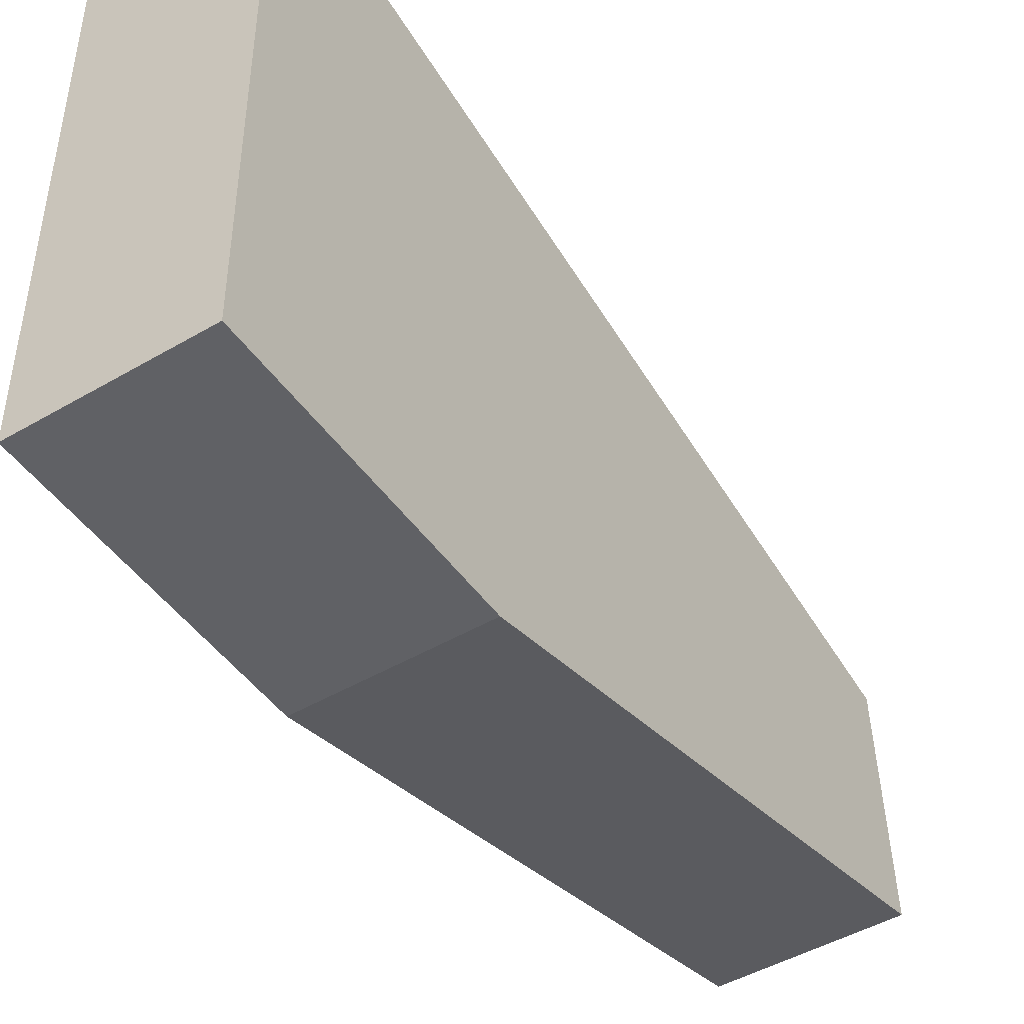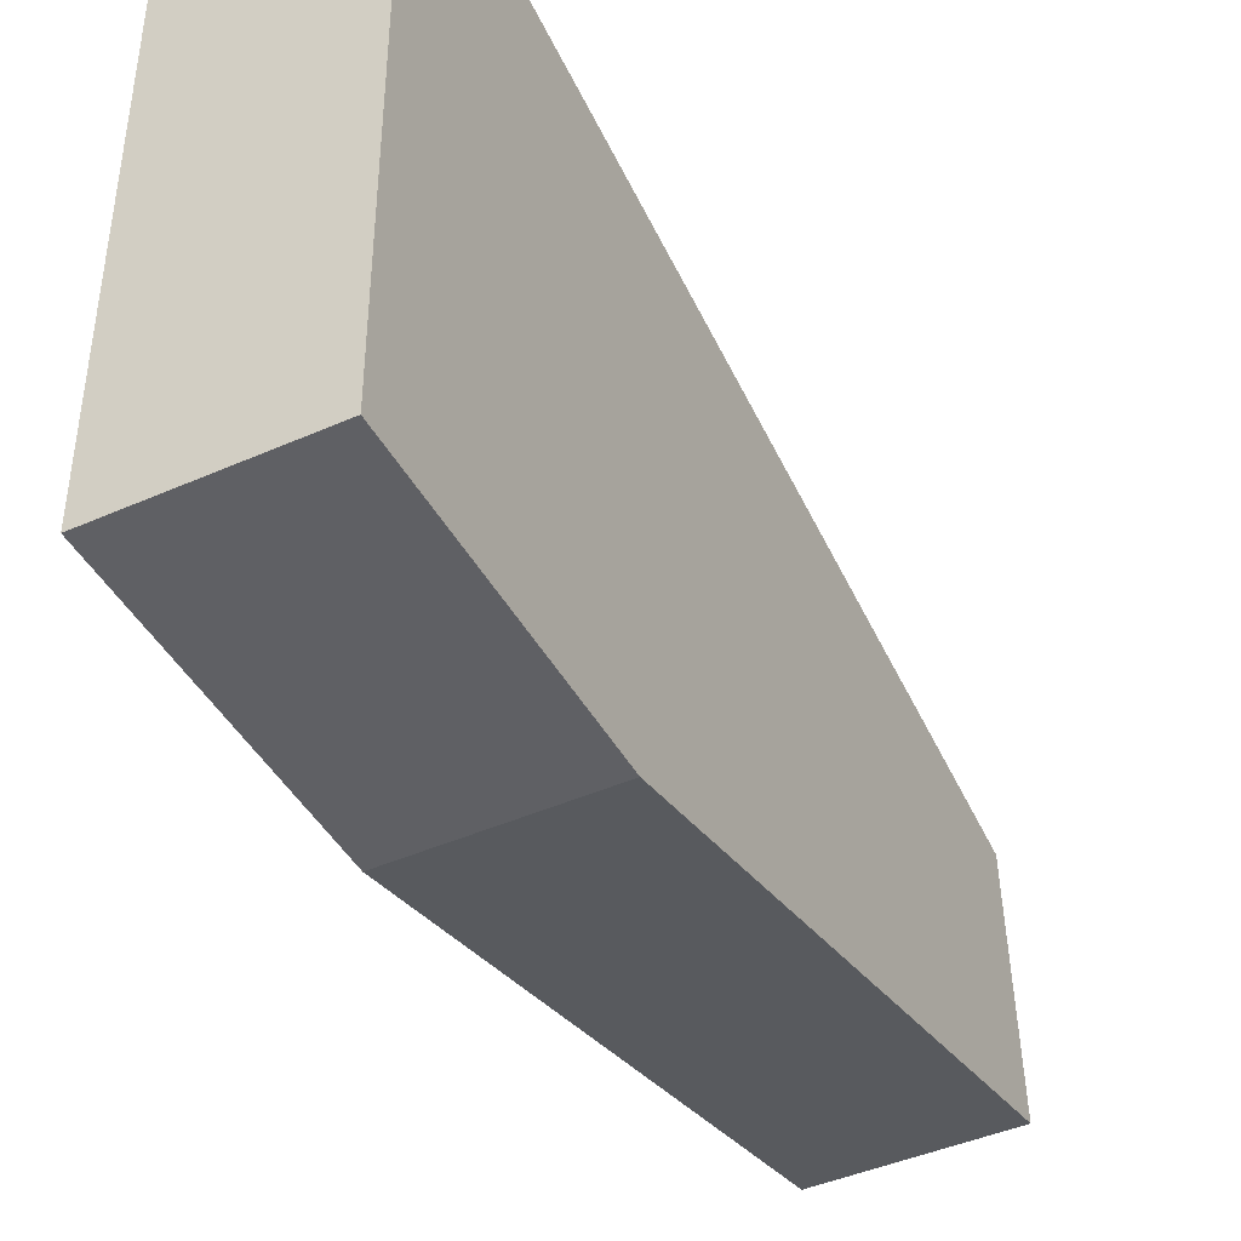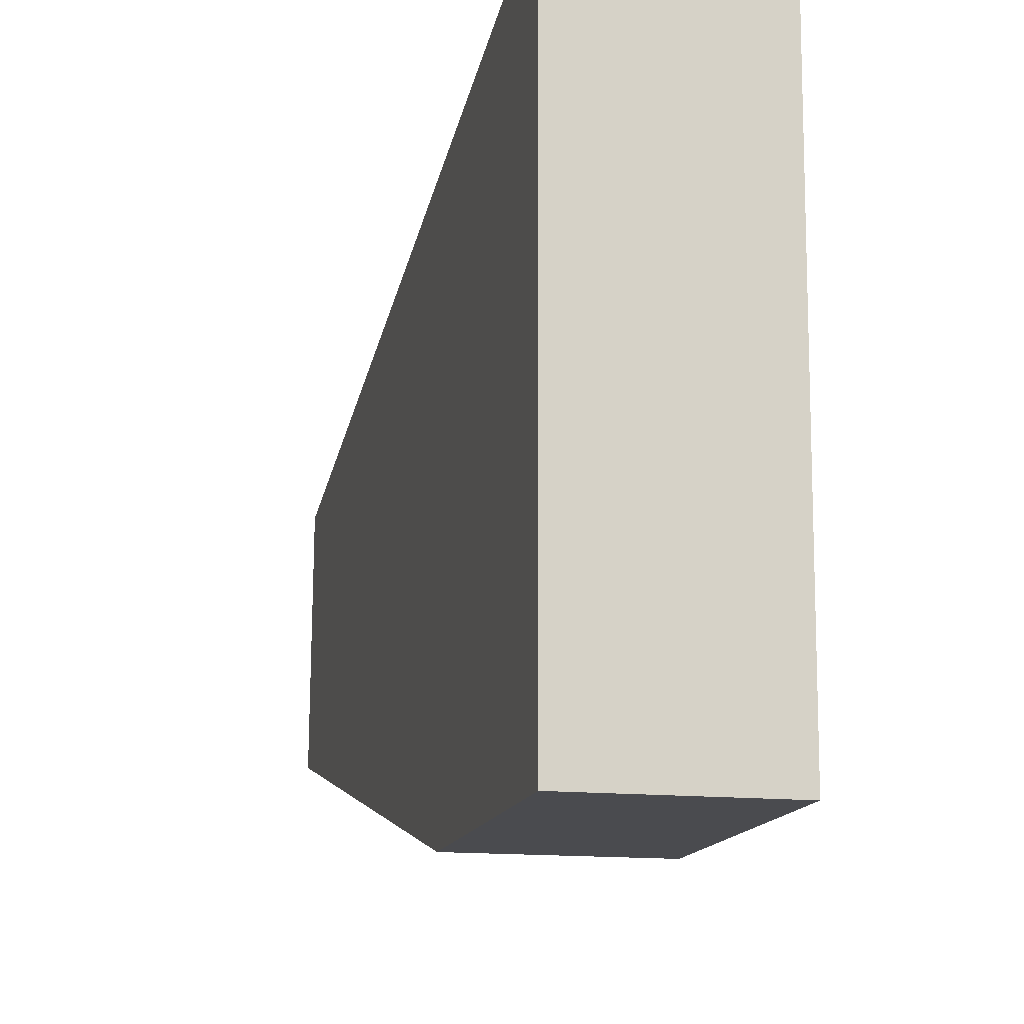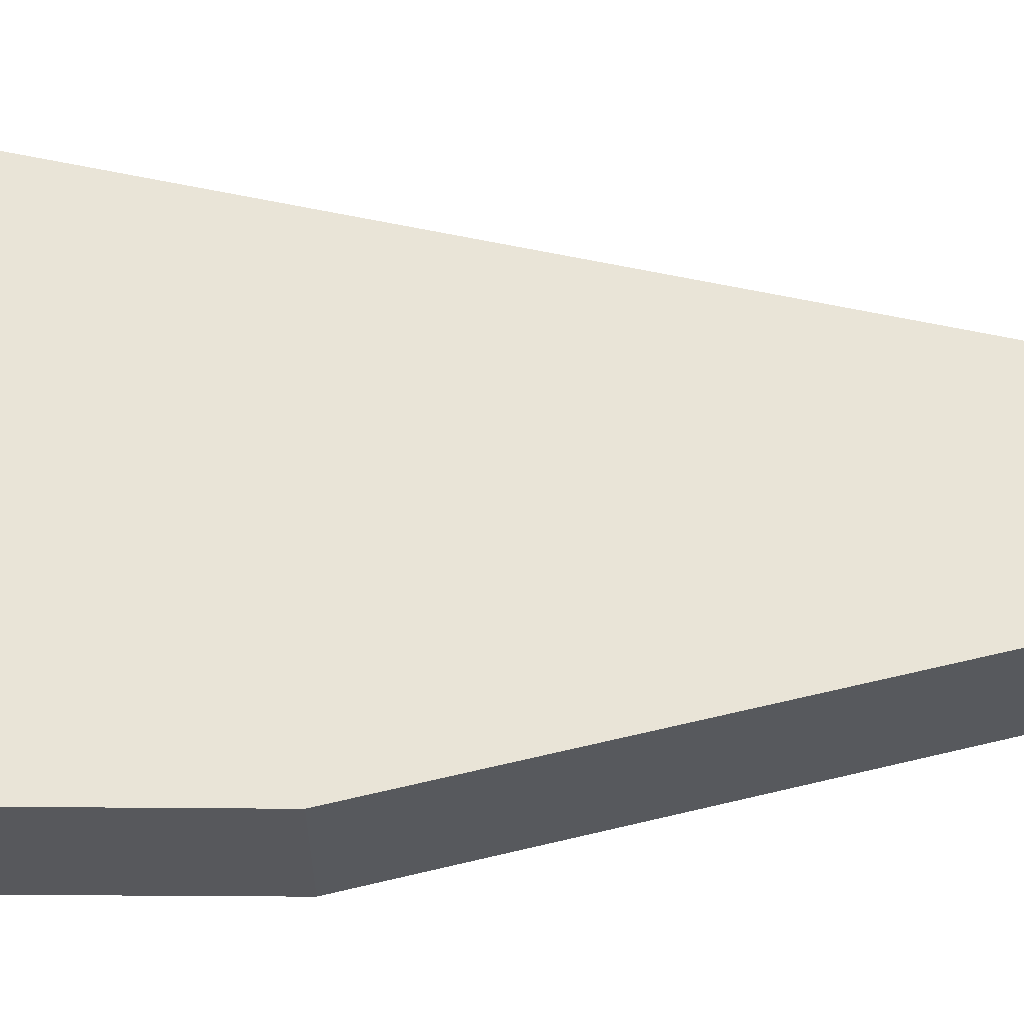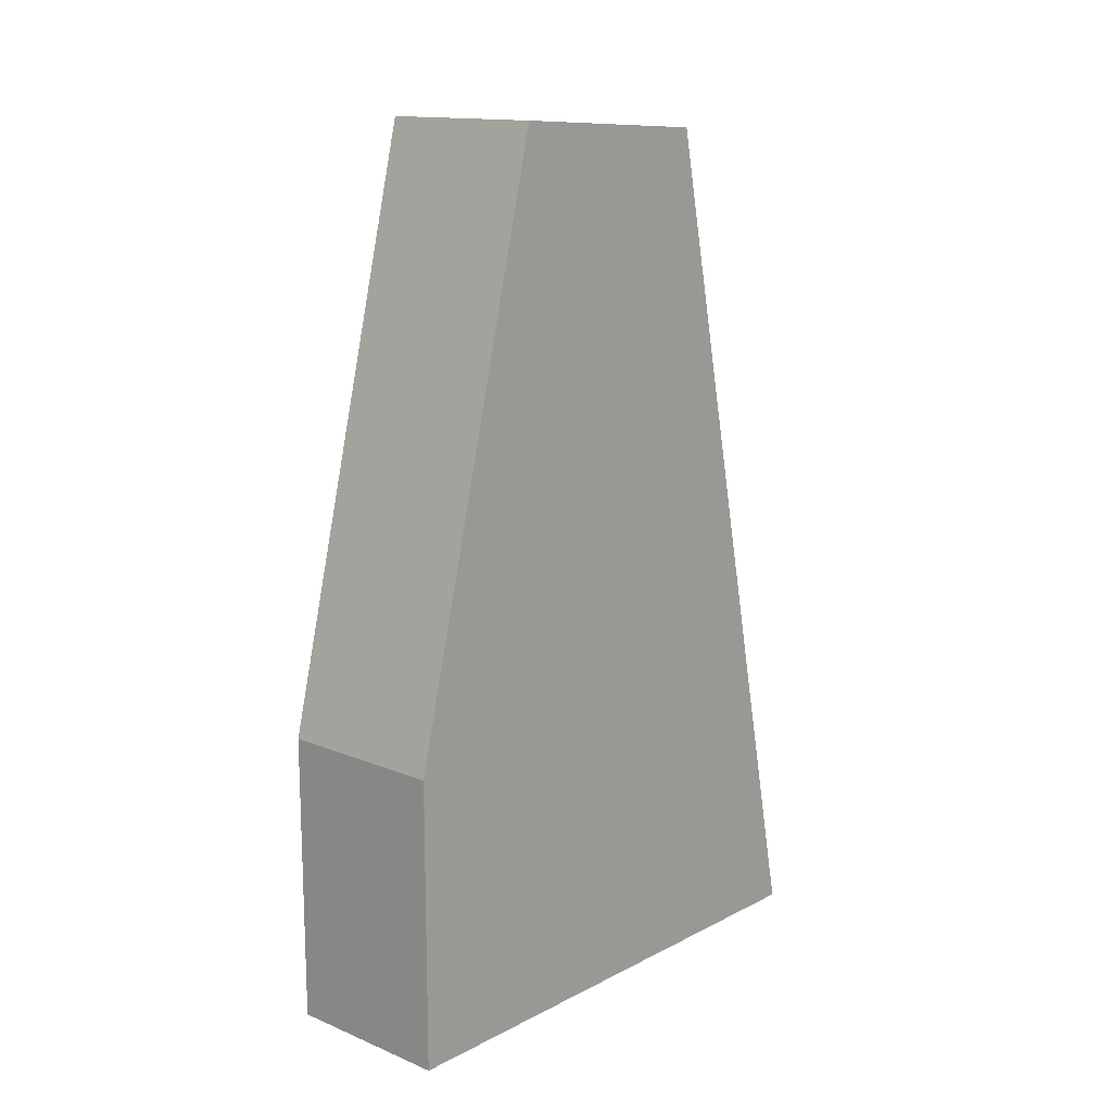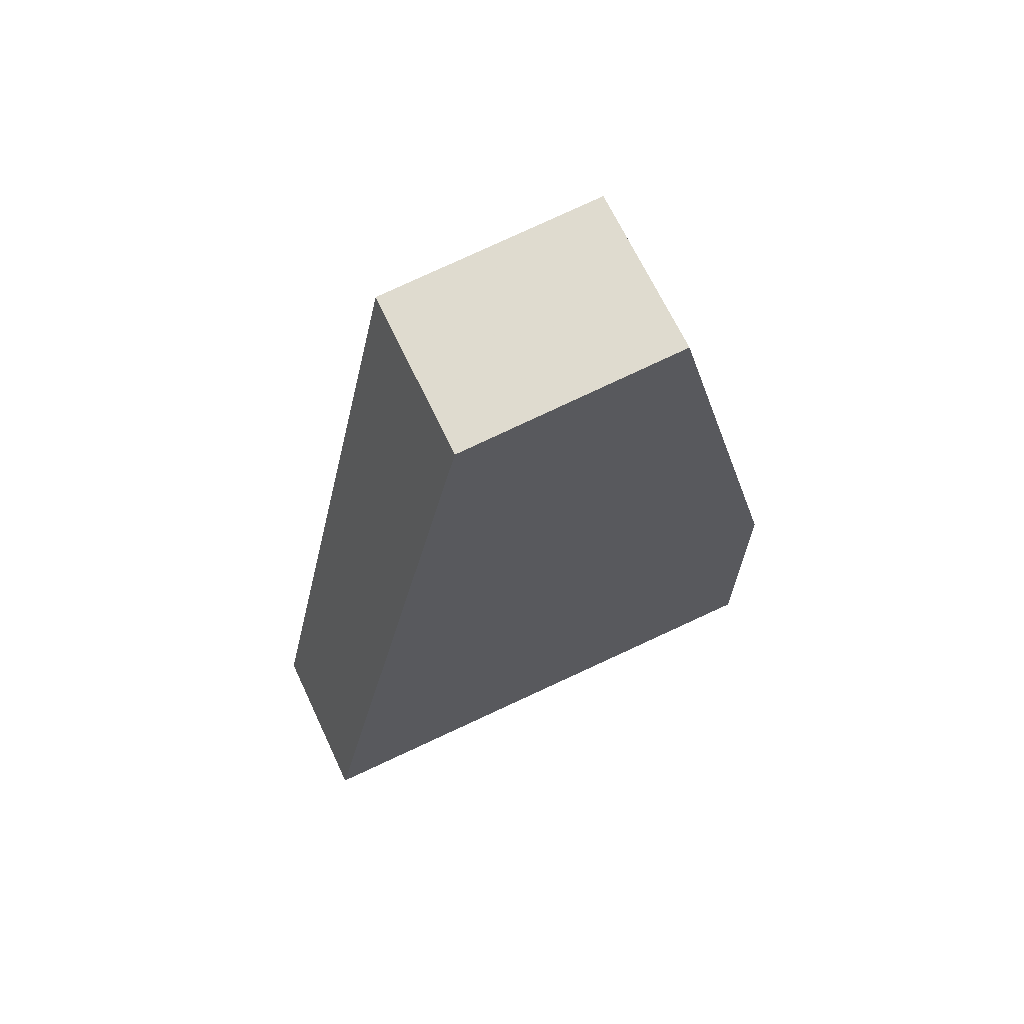
<metadata>
{"format":"obj","ext":"obj","renderer":"f3d","projection":"perspective","resolution":1024,"background":"white","views":[{"elev":-47.2,"azim":33.5,"up":"+Z"},{"elev":-44.3,"azim":27.3,"up":"+Z"},{"elev":-14.3,"azim":-13.1,"up":"+Z"},{"elev":-28.5,"azim":89.0,"up":"+Z"},{"elev":14.4,"azim":-138.5,"up":"+Y"},{"elev":68.1,"azim":64.7,"up":"+Y"}]}
</metadata>
<code>
v 0.5 0.06759 0.04521
v 0.5 0.06818 -0.01268
v 0.5 0.1591 0.002469
v 0.4822 0.1577 0.02617
v 0.4822 0.06818 -0.01268
v 0.5 0.1577 0.02617
v 0.4822 0.06759 0.04521
v 0.4822 0.09848 -0.01268
v 0.5 0.09848 -0.01268
v 0.4822 0.1591 0.002469
f 1 2 3
f 6 1 3
f 6 3 4
f 6 4 1
f 7 1 4
f 7 4 5
f 7 5 2
f 7 2 1
f 8 2 5
f 8 5 4
f 9 8 3
f 9 3 2
f 9 2 8
f 10 8 4
f 10 4 3
f 10 3 8

</code>
